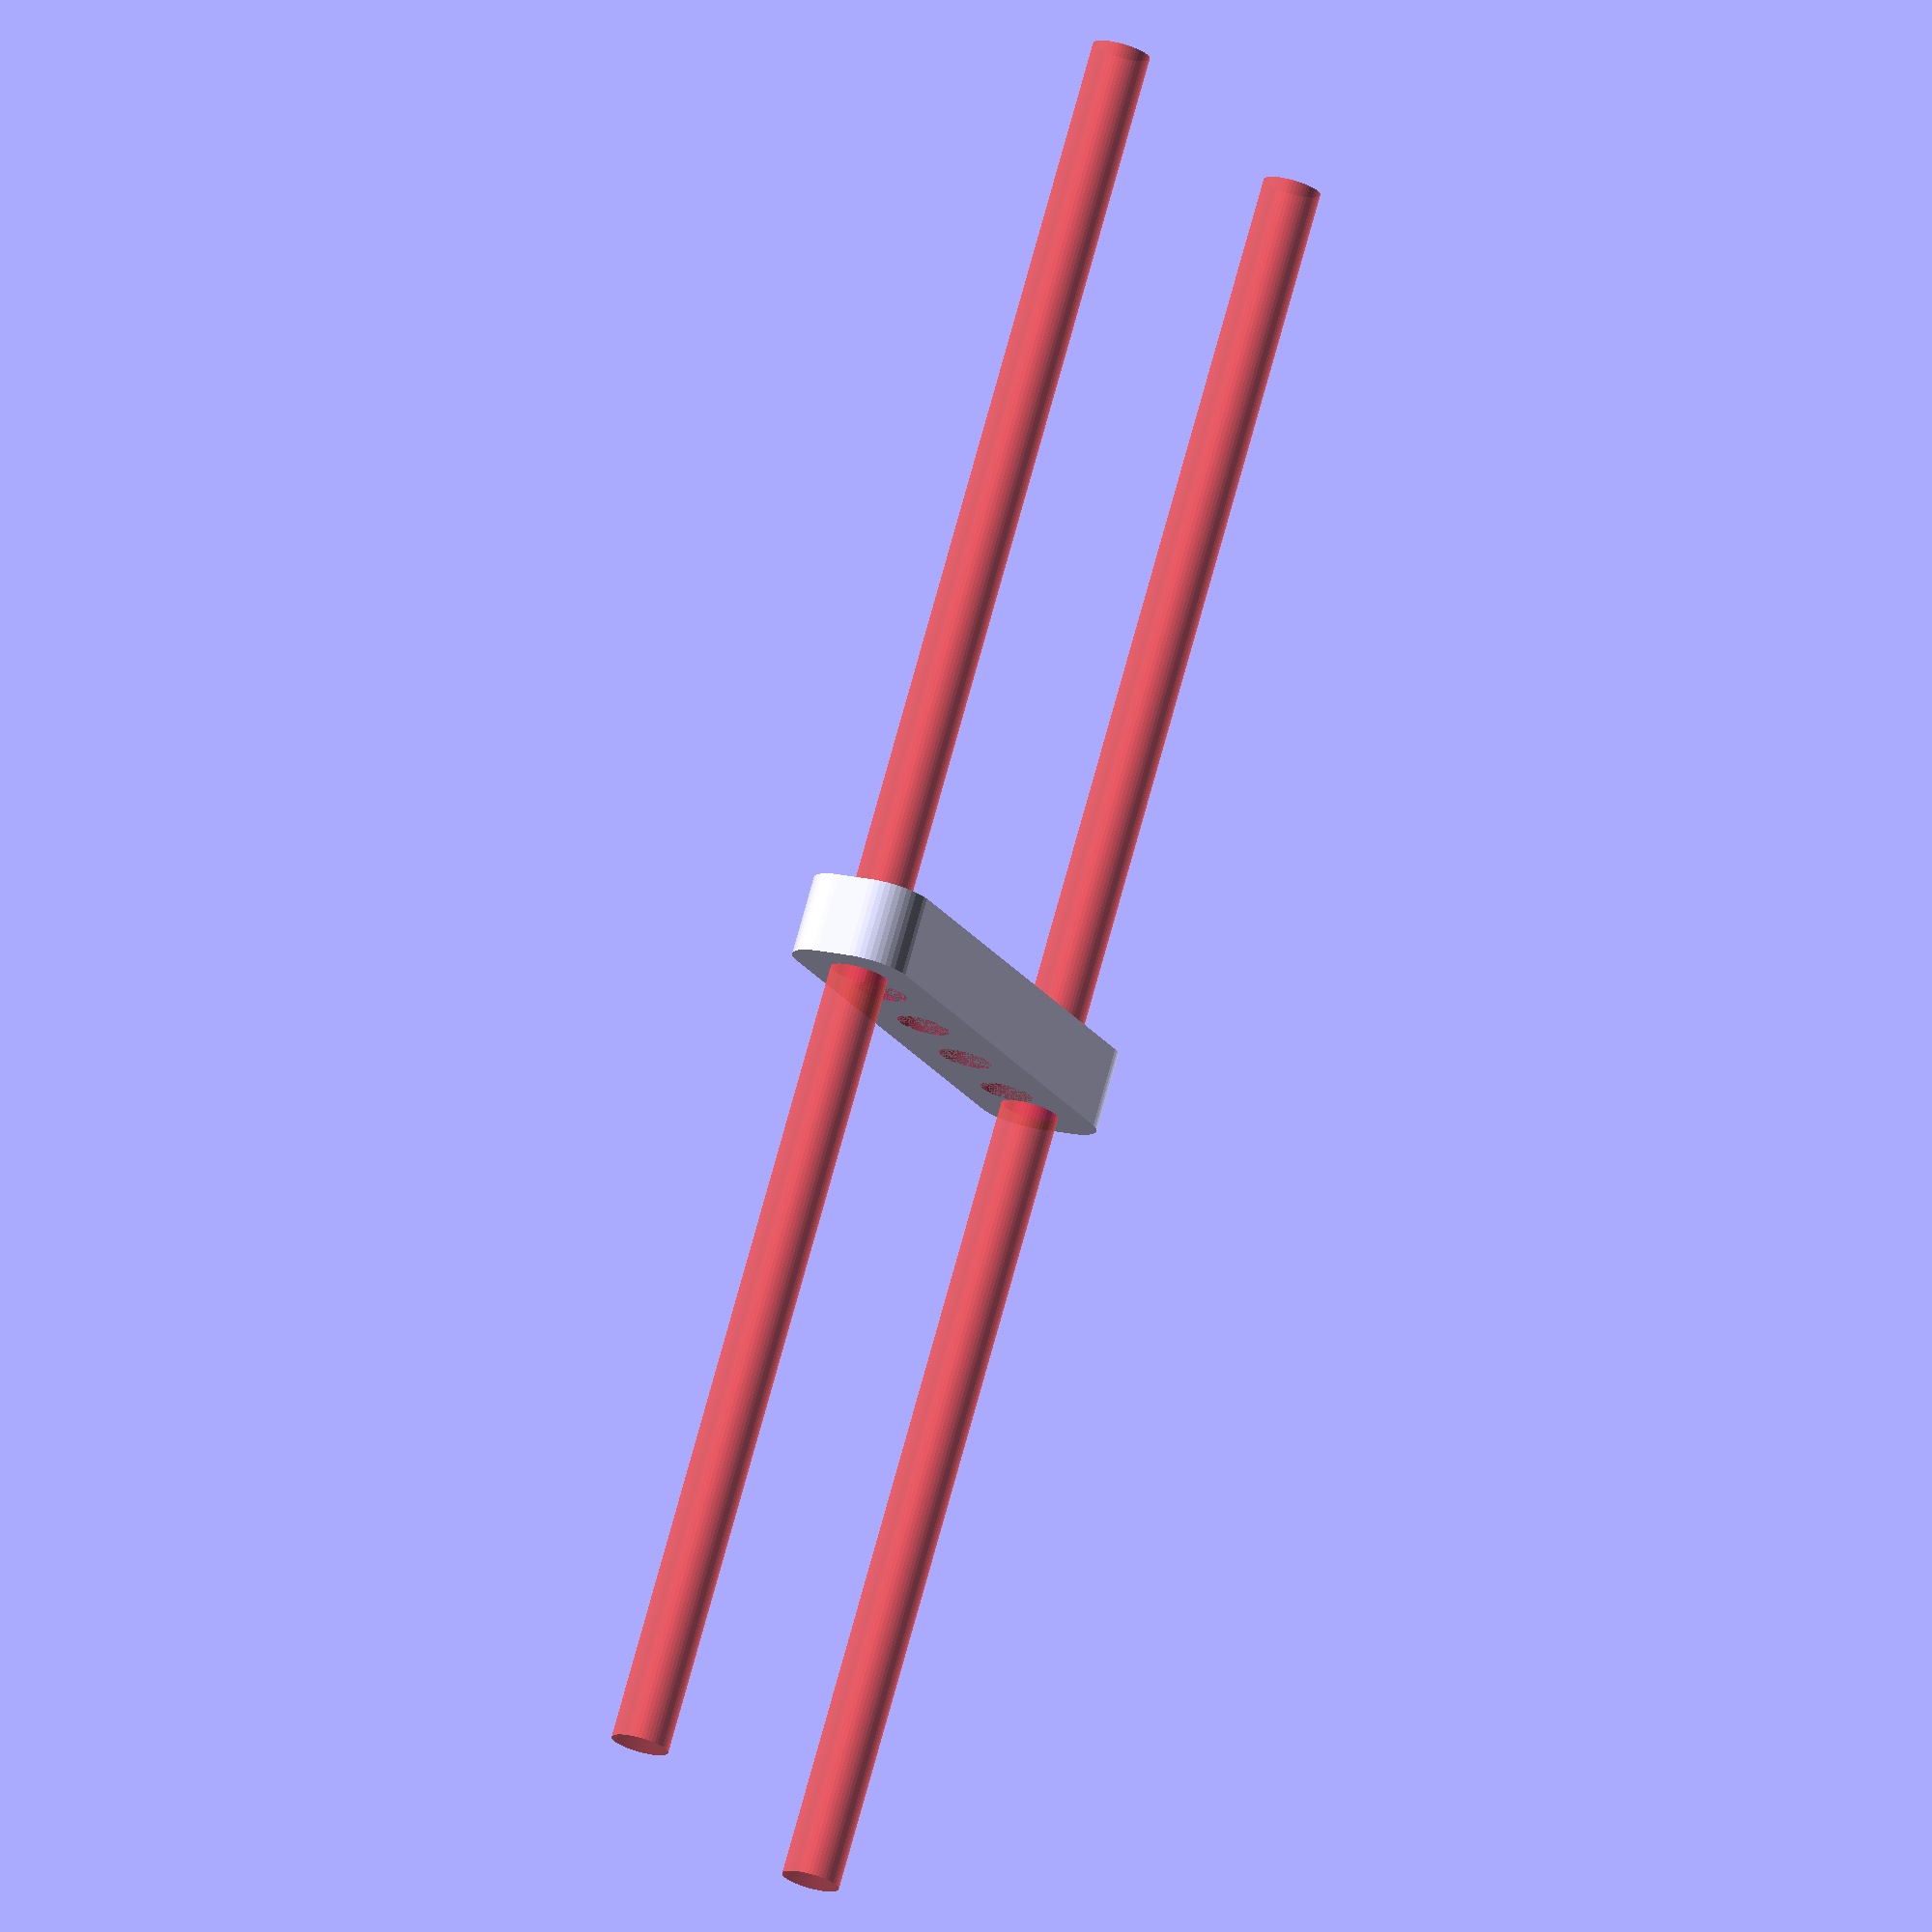
<openscad>
$fn = 50;


difference() {
	union() {
		hull() {
			translate(v = [-24.5000000000, 2.0000000000, 0]) {
				cylinder(h = 9, r = 5);
			}
			translate(v = [24.5000000000, 2.0000000000, 0]) {
				cylinder(h = 9, r = 5);
			}
			translate(v = [-24.5000000000, -2.0000000000, 0]) {
				cylinder(h = 9, r = 5);
			}
			translate(v = [24.5000000000, -2.0000000000, 0]) {
				cylinder(h = 9, r = 5);
			}
		}
	}
	union() {
		#translate(v = [-22.5000000000, 0.0000000000, -100.0000000000]) {
			cylinder(h = 200, r = 3.2500000000);
		}
		#translate(v = [-22.5000000000, 0.0000000000, -100.0000000000]) {
			cylinder(h = 200, r = 3.2500000000);
		}
		#translate(v = [22.5000000000, 0.0000000000, -100.0000000000]) {
			cylinder(h = 200, r = 3.2500000000);
		}
		#translate(v = [22.5000000000, 0.0000000000, -100.0000000000]) {
			cylinder(h = 200, r = 3.2500000000);
		}
		#translate(v = [-16.5000000000, 0, 0]) {
			cylinder(h = 9, r = 3.0000000000);
		}
		#translate(v = [-5.5000000000, 0, 0]) {
			cylinder(h = 9, r = 3.0000000000);
		}
		#translate(v = [5.5000000000, 0, 0]) {
			cylinder(h = 9, r = 3.0000000000);
		}
		#translate(v = [16.5000000000, 0, 0]) {
			cylinder(h = 9, r = 3.0000000000);
		}
	}
}
</openscad>
<views>
elev=104.3 azim=244.3 roll=164.6 proj=o view=solid
</views>
